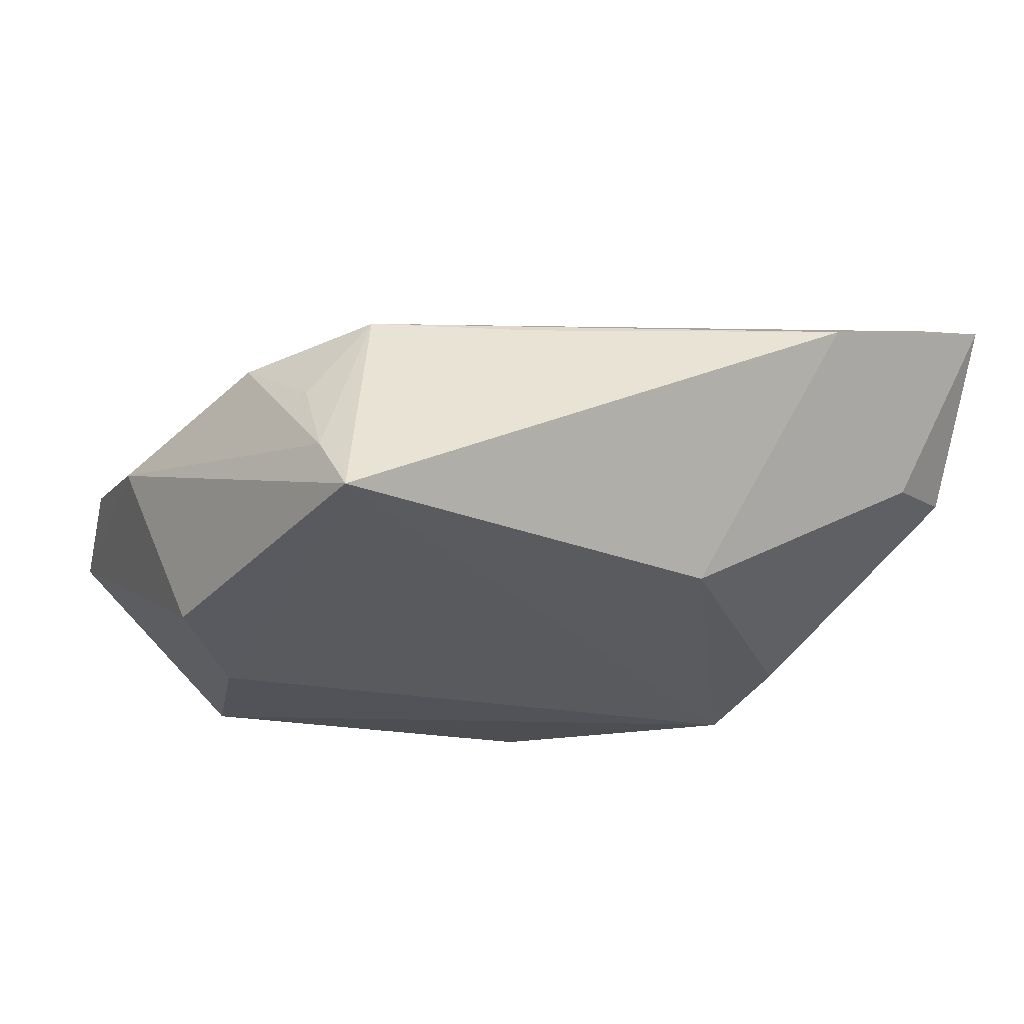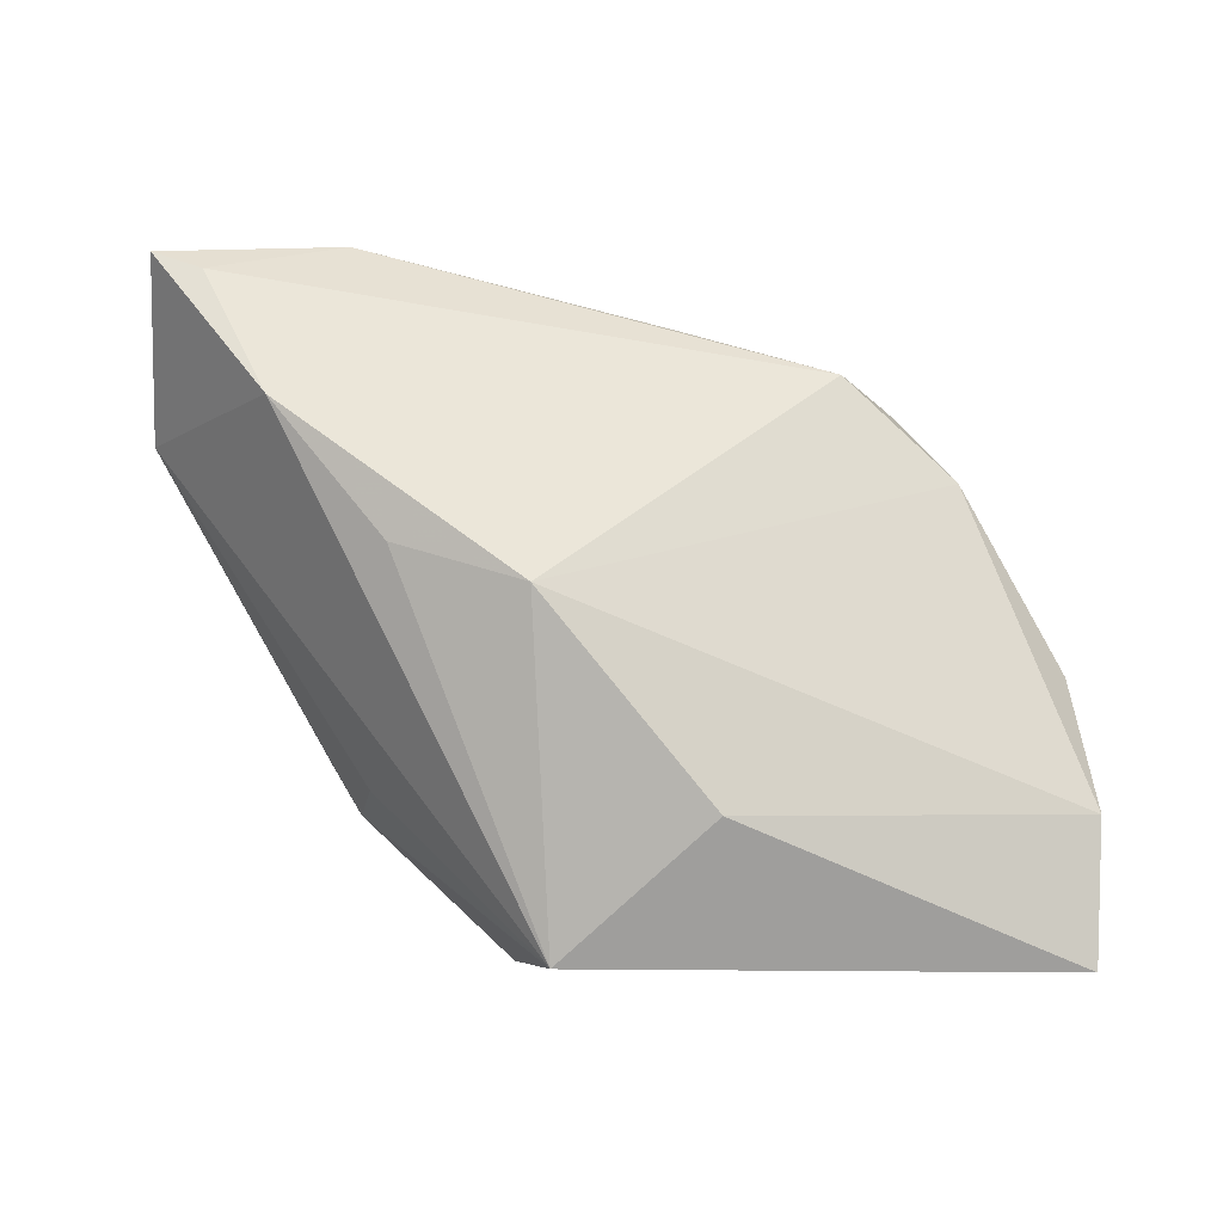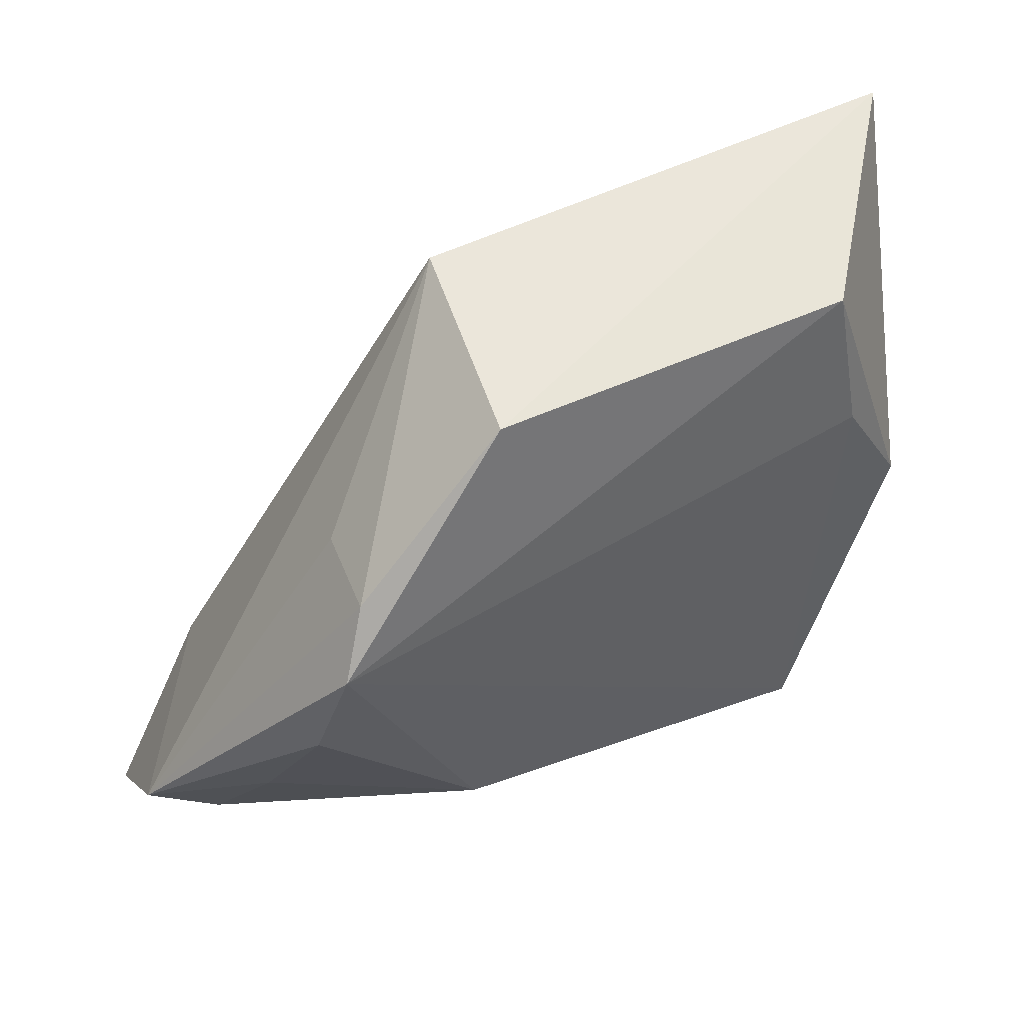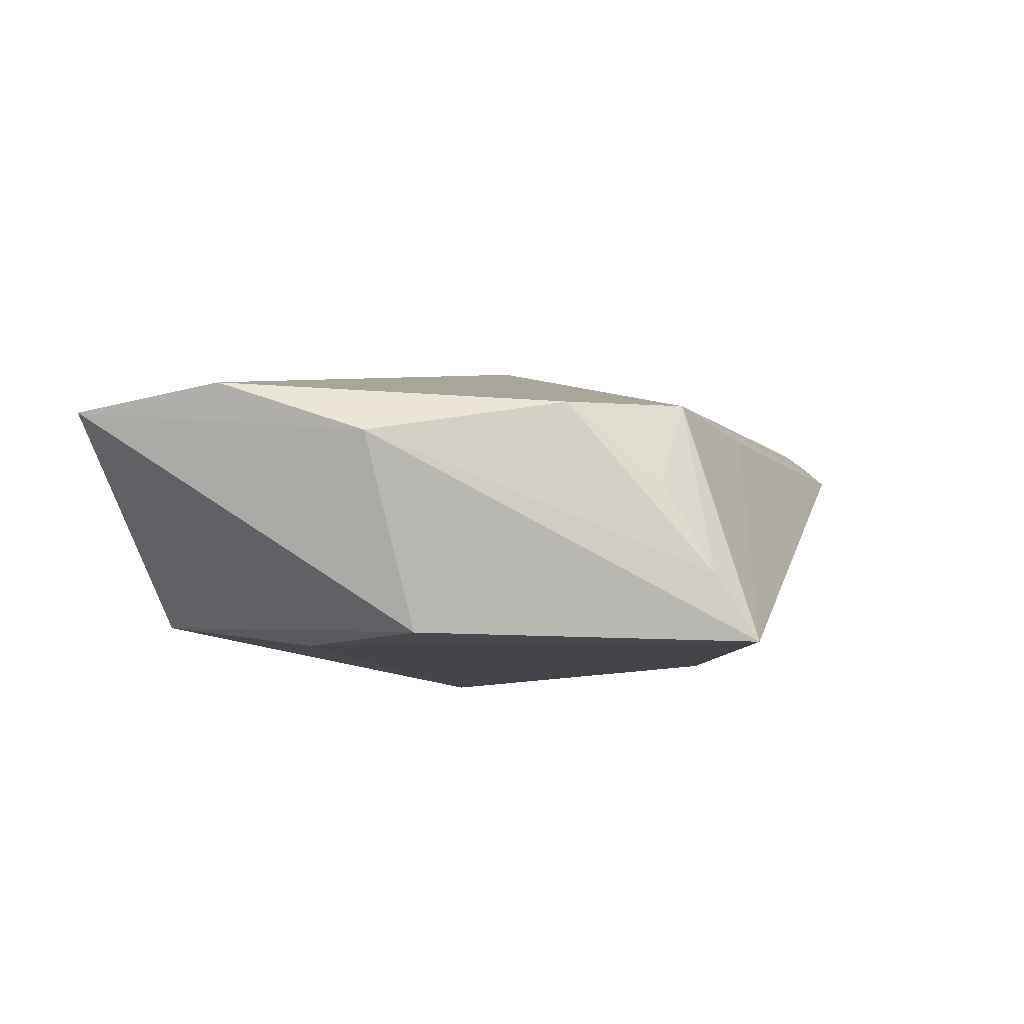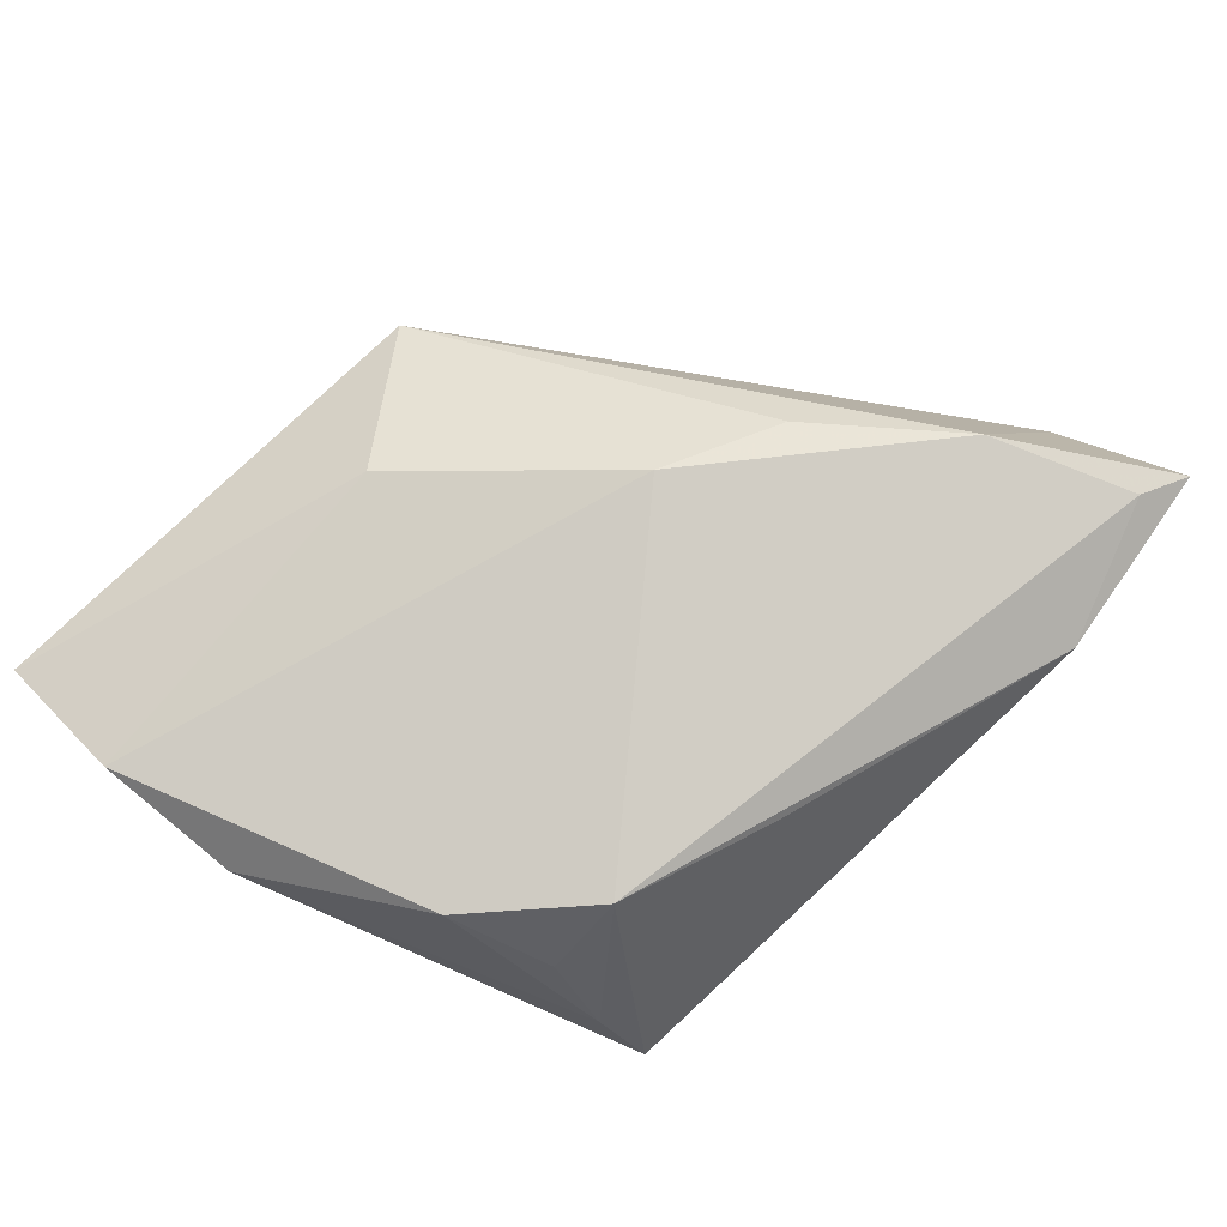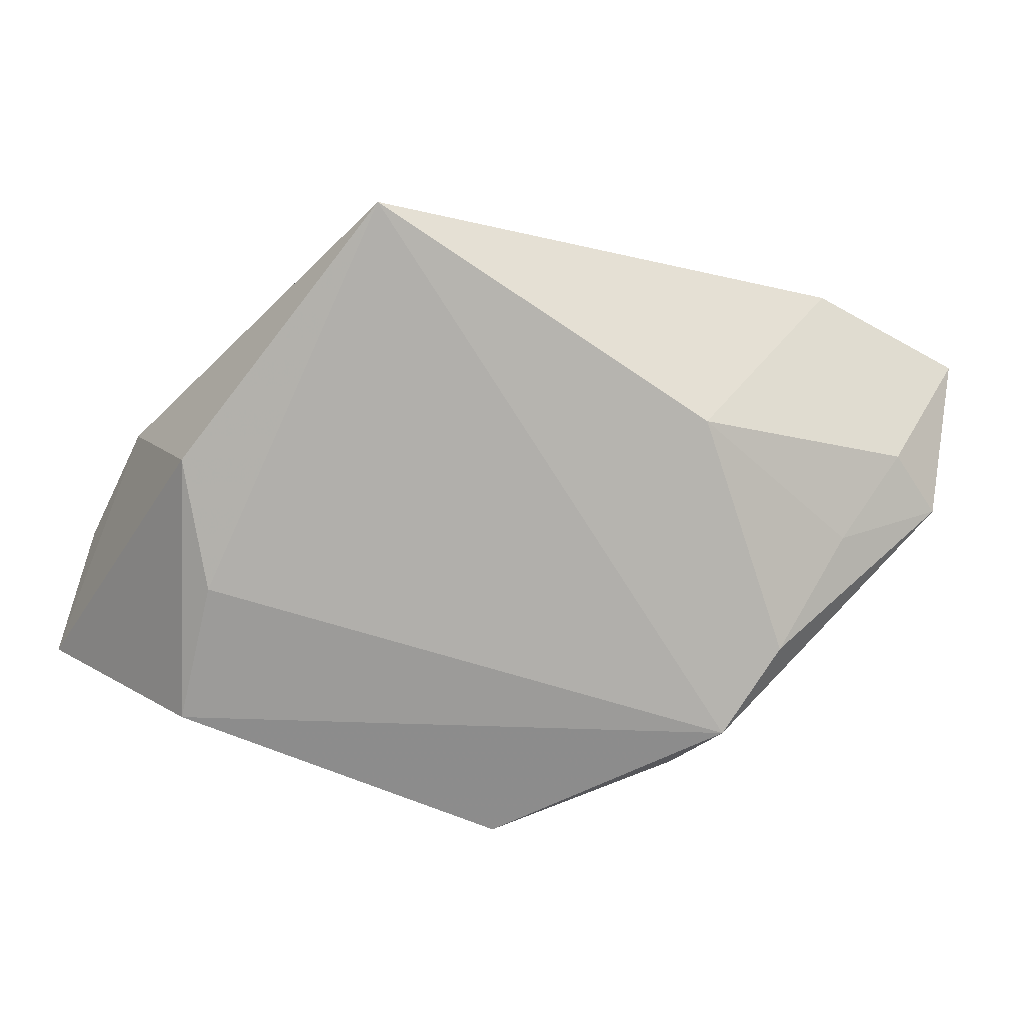
<metadata>
{"format":"obj","ext":"obj","renderer":"f3d","projection":"perspective","resolution":1024,"background":"white","views":[{"elev":-30.8,"azim":-16.8,"up":"+Z"},{"elev":75.6,"azim":-179.9,"up":"+Z"},{"elev":50.7,"azim":149.0,"up":"+Y"},{"elev":-9.3,"azim":-80.1,"up":"+Z"},{"elev":66.8,"azim":-45.5,"up":"+Z"},{"elev":-78.2,"azim":-20.2,"up":"+Z"}]}
</metadata>
<code>
v -0.04638 0.0374 0.006612
v 0.01886 -0.02262 -0.01577
v -0.04501 0.006362 0.003957
v -0.04702 0.02173 0.009167
v -0.02757 -0.02863 -0.009597
v 0.03757 -0.0192 0.02023
v 0.03409 0.01175 -0.01703
v 0.02502 -0.003878 0.01964
v 0.008638 0.0374 0.009173
v -0.03383 -0.01341 0.008636
v 0.05082 -0.0364 0.01597
v -0.02161 -0.02491 0.01031
v 0.04492 -0.02487 -0.0008329
v 0.04517 -0.03419 0.01676
v 0.05223 -0.01967 0.001307
v 0.02834 0.01719 -0.003461
v -0.02915 0.01619 -0.01703
v 0.03062 -0.03945 0.009971
v 0.01304 0.03427 -0.01249
v -0.03701 0.002648 -0.01656
v 0.01051 0.001049 0.02245
v 0.04077 -0.01395 -0.00782
v 0.03715 0.0001643 -0.01496
v 0.03022 0.01817 -0.01351
v -0.004002 -0.03028 0.009333
v -0.02727 0.03304 -0.01453
v -0.02842 -0.02322 0.000452
v -0.02542 -0.03327 -0.01703
v -0.008323 0.0234 0.01769
f 15 11 13
f 18 13 11
f 7 26 19
f 19 26 1
f 6 11 15
f 25 12 28
f 28 18 25
f 25 18 12
f 28 7 2
f 2 18 28
f 13 18 2
f 17 7 28
f 26 7 17
f 3 10 4
f 4 1 3
f 28 12 5
f 5 3 28
f 10 3 5
f 19 1 9
f 9 6 15
f 15 16 9
f 11 6 14
f 14 6 12
f 14 18 11
f 12 18 14
f 24 7 19
f 19 9 24
f 24 9 16
f 15 7 24
f 24 16 15
f 15 13 22
f 13 2 22
f 20 1 26
f 26 17 20
f 20 3 1
f 20 17 28
f 28 3 20
f 12 10 27
f 27 5 12
f 10 5 27
f 4 10 21
f 12 6 21
f 21 10 12
f 23 2 7
f 23 22 2
f 23 7 15
f 15 22 23
f 6 9 8
f 8 21 6
f 9 21 8
f 29 1 4
f 4 21 29
f 29 9 1
f 29 21 9

</code>
